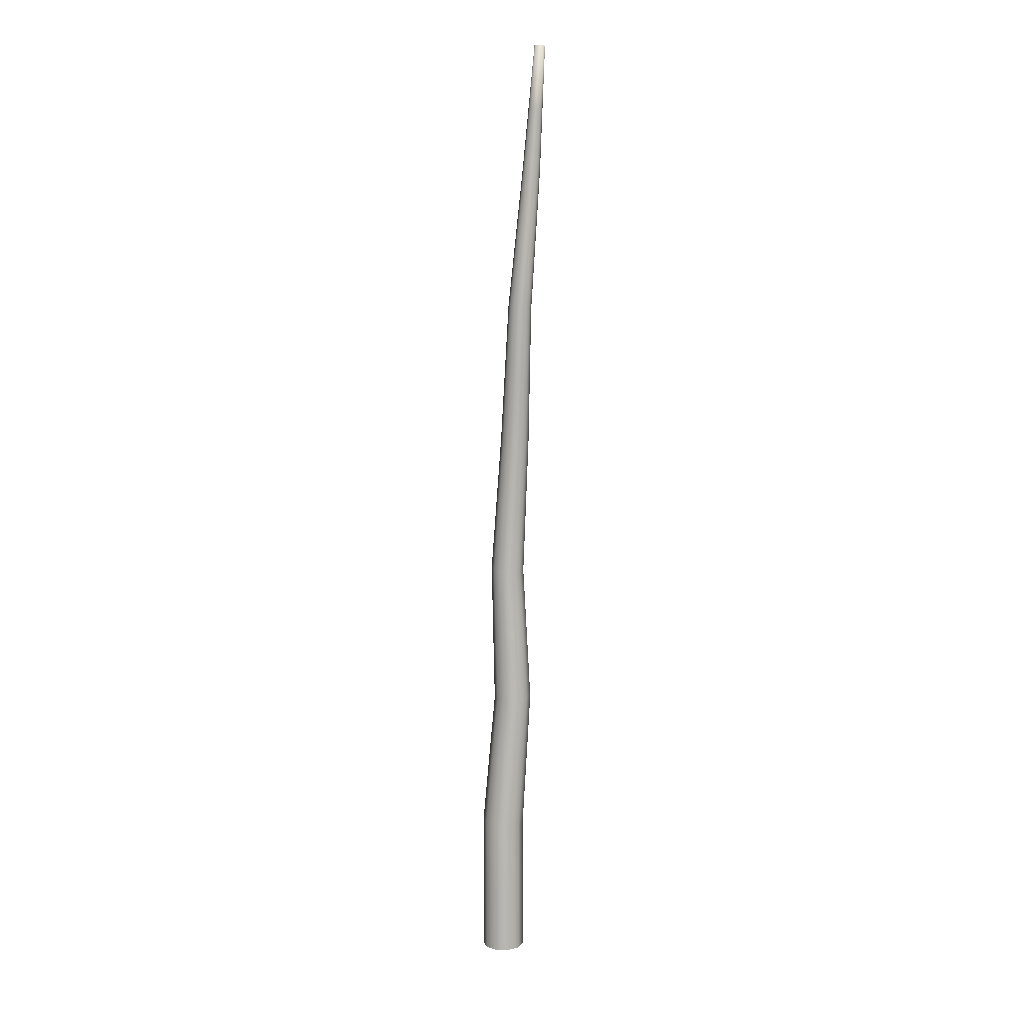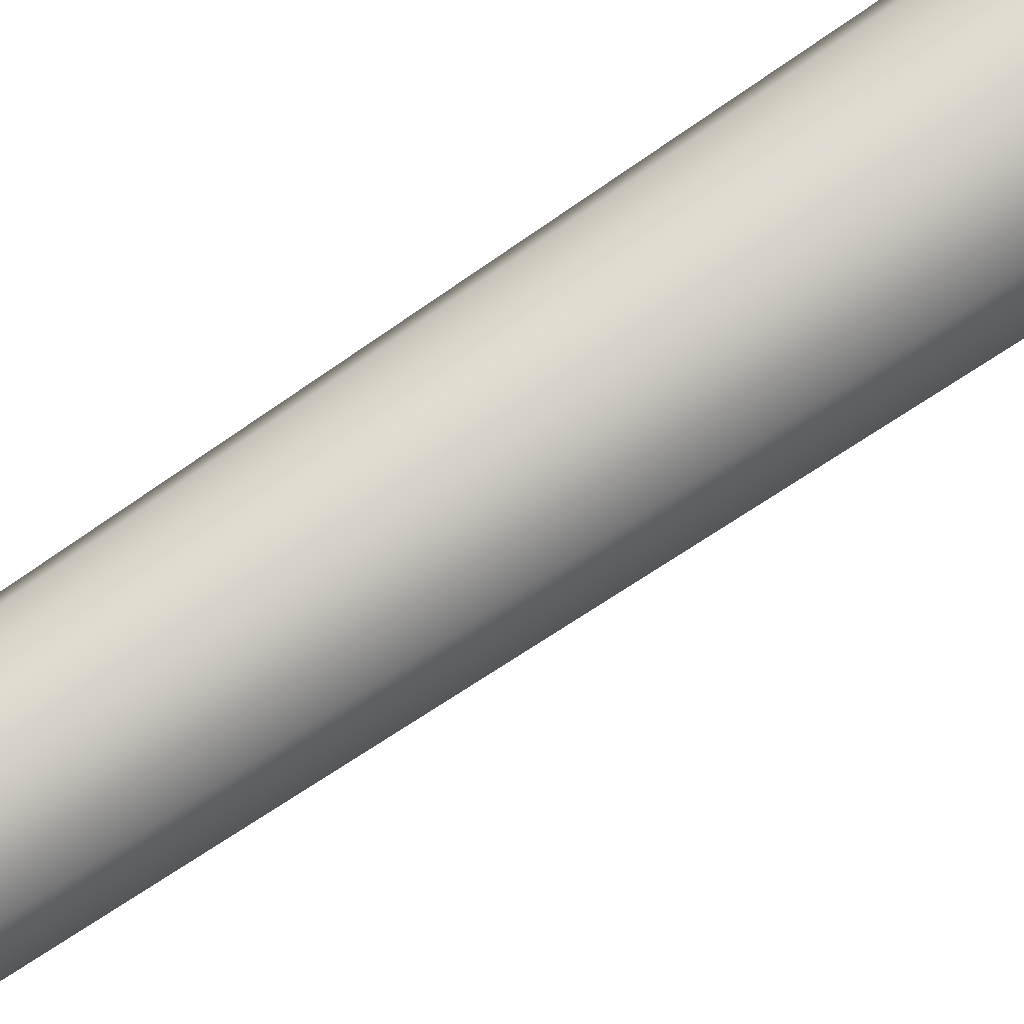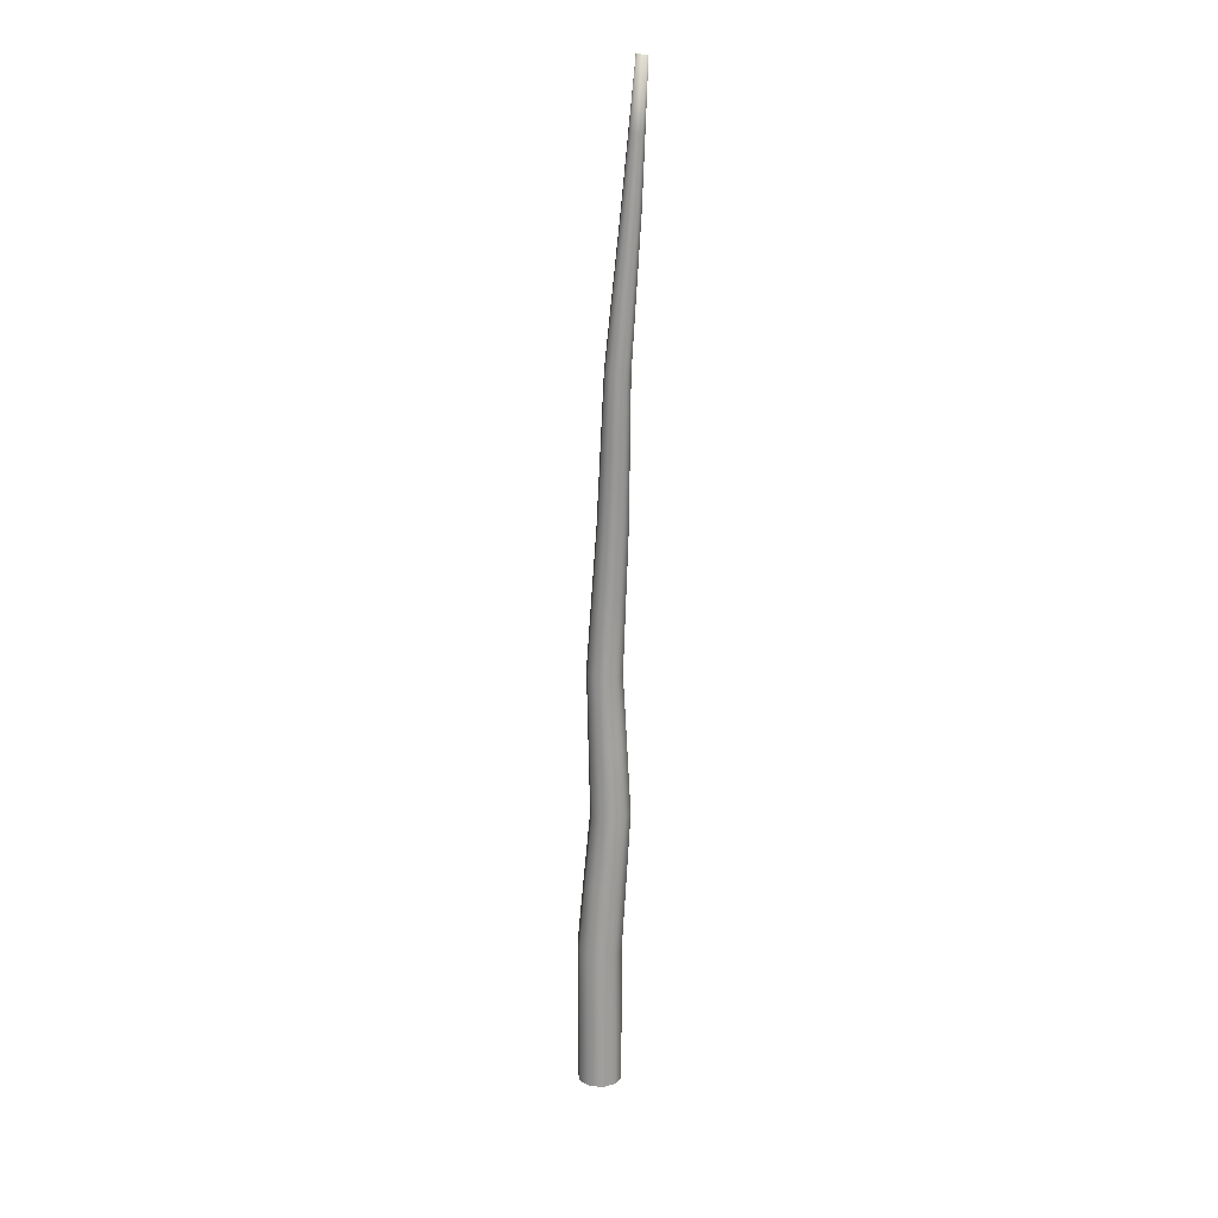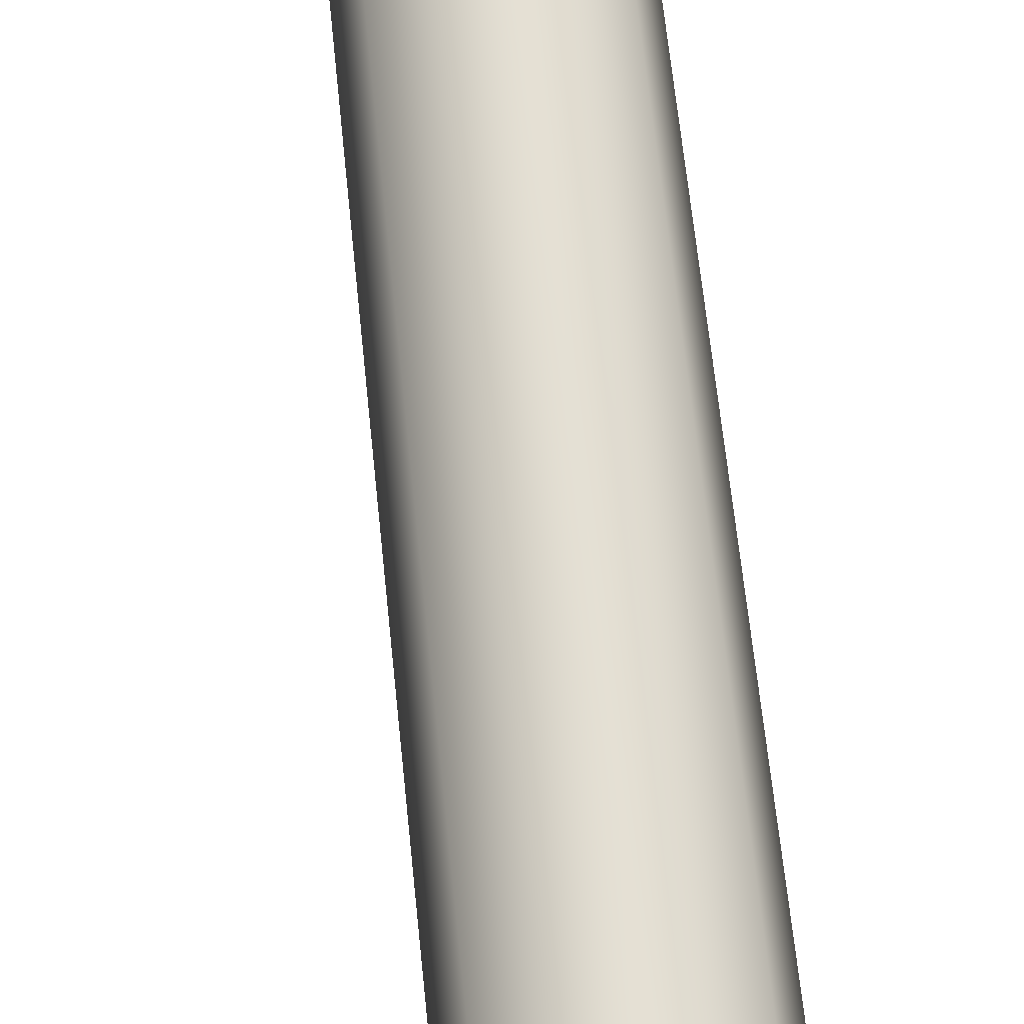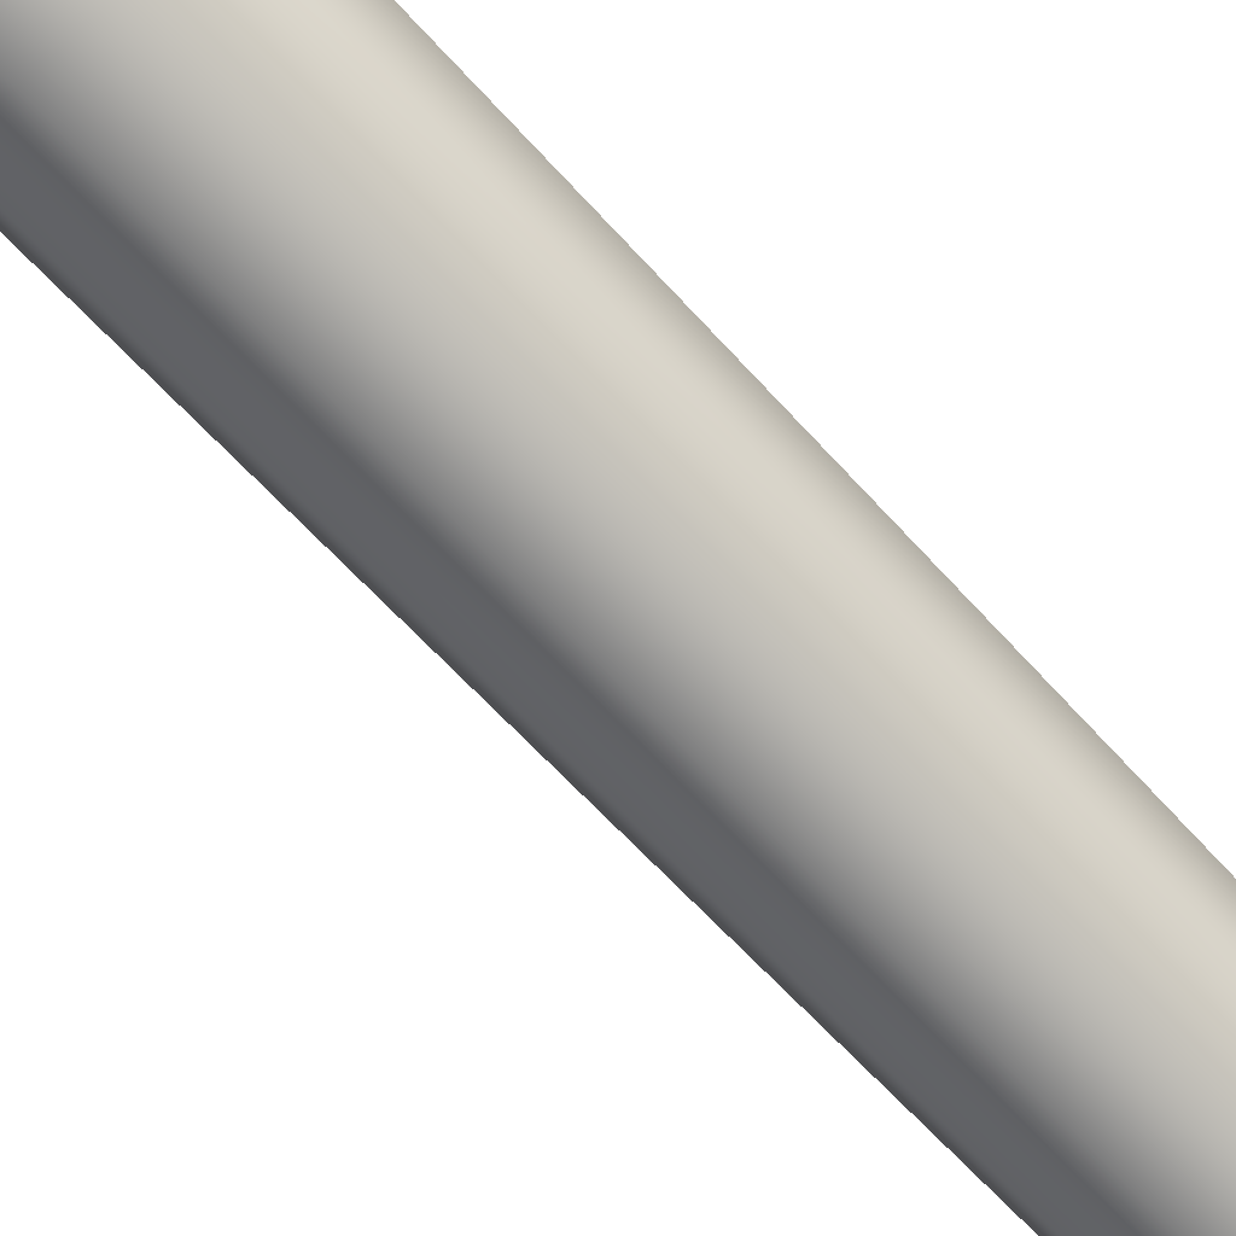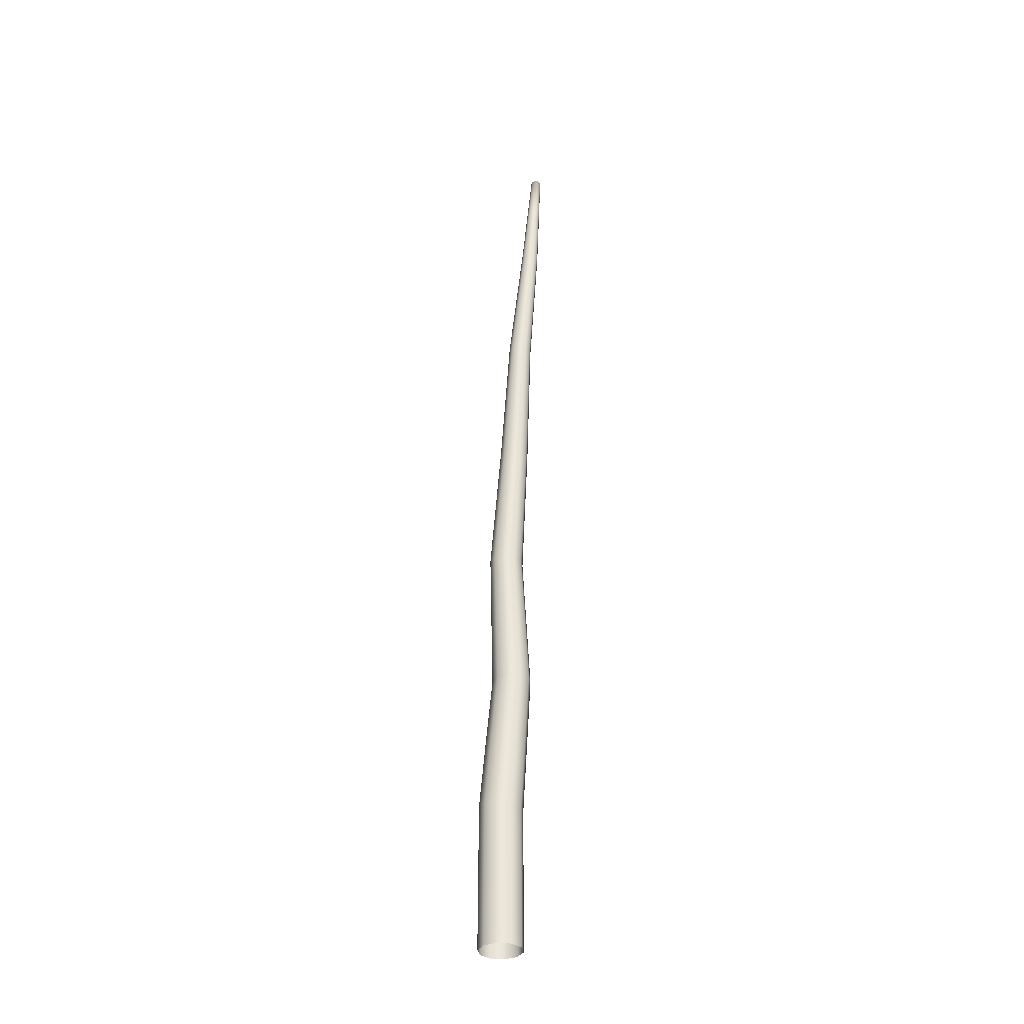
<metadata>
{"format":"obj","ext":"obj","renderer":"f3d","projection":"perspective","resolution":1024,"background":"white","views":[{"elev":8.4,"azim":-141.7,"up":"+Y"},{"elev":76.1,"azim":-120.7,"up":"+Z"},{"elev":19.2,"azim":-133.6,"up":"+Y"},{"elev":67.7,"azim":-2.9,"up":"+Z"},{"elev":-75.3,"azim":47.1,"up":"+Z"},{"elev":-34.3,"azim":-152.4,"up":"+Y"}]}
</metadata>
<code>
o Trank.001_Trank_0
v 3.878 0.5317 -3.334
v 3.878 -0.01202 -3.334
v 3.847 -0.01202 -3.432
v 3.847 0.5317 -3.432
v 3.764 -0.01202 -3.492
v 3.764 0.5317 -3.492
v 3.661 -0.01202 -3.492
v 3.661 0.5317 -3.492
v 3.578 -0.01202 -3.432
v 3.578 0.5317 -3.432
v 3.546 -0.01202 -3.334
v 3.546 0.5317 -3.334
v 3.578 -0.01202 -3.237
v 3.578 0.5317 -3.237
v 3.661 -0.01202 -3.176
v 3.661 0.5317 -3.176
v 3.661 0.5317 -3.176
v 3.661 -0.01202 -3.176
v 3.764 -0.01202 -3.176
v 3.764 0.5317 -3.176
v 3.847 -0.01202 -3.237
v 3.847 0.5317 -3.237
v 3.878 1.087 -3.334
v 3.846 1.092 -3.431
v 3.763 1.09 -3.492
v 3.661 1.083 -3.492
v 3.578 1.073 -3.432
v 3.547 1.064 -3.335
v 3.579 1.059 -3.237
v 3.662 1.061 -3.177
v 3.662 1.061 -3.177
v 3.764 1.068 -3.177
v 3.847 1.078 -3.237
v 3.841 1.628 -3.305
v 3.811 1.633 -3.398
v 3.732 1.631 -3.455
v 3.635 1.624 -3.456
v 3.557 1.615 -3.399
v 3.527 1.606 -3.306
v 3.557 1.602 -3.213
v 3.636 1.603 -3.156
v 3.636 1.603 -3.156
v 3.733 1.61 -3.156
v 3.812 1.62 -3.213
v 3.805 2.152 -3.277
v 3.776 2.151 -3.365
v 3.702 2.153 -3.419
v 3.61 2.157 -3.419
v 3.535 2.161 -3.365
v 3.507 2.165 -3.277
v 3.535 2.167 -3.19
v 3.61 2.165 -3.135
v 3.61 2.165 -3.135
v 3.702 2.161 -3.135
v 3.777 2.156 -3.19
v 3.813 2.696 -3.289
v 3.787 2.695 -3.372
v 3.716 2.696 -3.423
v 3.63 2.7 -3.423
v 3.559 2.704 -3.372
v 3.533 2.708 -3.289
v 3.559 2.709 -3.206
v 3.63 2.708 -3.155
v 3.63 2.708 -3.155
v 3.716 2.704 -3.155
v 3.787 2.7 -3.206
v 3.822 3.255 -3.301
v 3.797 3.255 -3.378
v 3.731 3.251 -3.426
v 3.65 3.245 -3.426
v 3.584 3.239 -3.378
v 3.559 3.235 -3.301
v 3.584 3.235 -3.223
v 3.65 3.239 -3.175
v 3.65 3.239 -3.175
v 3.731 3.246 -3.175
v 3.797 3.252 -3.223
v 3.781 3.797 -3.292
v 3.757 3.797 -3.364
v 3.696 3.793 -3.408
v 3.621 3.787 -3.408
v 3.56 3.781 -3.364
v 3.537 3.778 -3.292
v 3.56 3.778 -3.22
v 3.621 3.782 -3.176
v 3.621 3.782 -3.176
v 3.697 3.788 -3.176
v 3.758 3.794 -3.22
v 3.74 4.34 -3.283
v 3.718 4.336 -3.349
v 3.662 4.33 -3.39
v 3.593 4.324 -3.39
v 3.536 4.32 -3.349
v 3.515 4.32 -3.283
v 3.536 4.324 -3.217
v 3.592 4.33 -3.176
v 3.592 4.33 -3.176
v 3.662 4.336 -3.176
v 3.718 4.34 -3.217
v 3.694 4.881 -3.296
v 3.674 4.877 -3.356
v 3.623 4.872 -3.393
v 3.56 4.866 -3.393
v 3.509 4.863 -3.356
v 3.489 4.863 -3.295
v 3.509 4.866 -3.235
v 3.56 4.872 -3.198
v 3.56 4.872 -3.198
v 3.623 4.878 -3.198
v 3.674 4.881 -3.235
v 3.648 5.423 -3.308
v 3.63 5.424 -3.362
v 3.584 5.422 -3.396
v 3.527 5.416 -3.396
v 3.481 5.41 -3.362
v 3.464 5.405 -3.308
v 3.481 5.403 -3.254
v 3.528 5.406 -3.22
v 3.528 5.406 -3.22
v 3.585 5.412 -3.22
v 3.63 5.418 -3.254
v 3.597 5.963 -3.285
v 3.581 5.964 -3.332
v 3.541 5.962 -3.362
v 3.491 5.957 -3.362
v 3.451 5.951 -3.333
v 3.436 5.947 -3.285
v 3.451 5.946 -3.238
v 3.492 5.948 -3.208
v 3.492 5.948 -3.208
v 3.541 5.953 -3.208
v 3.582 5.959 -3.237
v 3.546 6.501 -3.262
v 3.533 6.502 -3.303
v 3.498 6.502 -3.328
v 3.455 6.499 -3.328
v 3.421 6.495 -3.303
v 3.408 6.491 -3.262
v 3.421 6.49 -3.221
v 3.456 6.491 -3.196
v 3.456 6.491 -3.196
v 3.498 6.494 -3.196
v 3.533 6.497 -3.221
v 3.508 6.986 -3.24
v 3.498 6.987 -3.272
v 3.47 6.987 -3.293
v 3.435 6.984 -3.293
v 3.408 6.981 -3.273
v 3.397 6.979 -3.24
v 3.408 6.977 -3.207
v 3.436 6.978 -3.187
v 3.436 6.978 -3.187
v 3.47 6.98 -3.187
v 3.498 6.983 -3.207
v 3.47 7.468 -3.218
v 3.462 7.47 -3.242
v 3.441 7.472 -3.257
v 3.415 7.472 -3.257
v 3.395 7.471 -3.242
v 3.387 7.469 -3.218
v 3.395 7.467 -3.193
v 3.416 7.465 -3.178
v 3.416 7.465 -3.178
v 3.441 7.465 -3.178
v 3.462 7.466 -3.193
v 3.47 7.468 -3.218
v 3.462 7.47 -3.242
v 3.441 7.472 -3.257
v 3.415 7.472 -3.257
v 3.395 7.471 -3.242
v 3.387 7.469 -3.218
v 3.395 7.467 -3.193
v 3.416 7.465 -3.178
v 3.441 7.465 -3.178
v 3.462 7.466 -3.193
f 1 2 3
f 1 3 4
f 4 3 5
f 4 5 6
f 6 5 7
f 6 7 8
f 8 7 9
f 8 9 10
f 10 9 11
f 10 11 12
f 12 11 13
f 12 13 14
f 14 13 15
f 14 15 16
f 17 18 19
f 17 19 20
f 20 19 21
f 20 21 22
f 22 21 2
f 22 2 1
f 23 1 4
f 23 4 24
f 24 4 6
f 24 6 25
f 25 6 8
f 25 8 26
f 26 8 10
f 26 10 27
f 27 10 12
f 27 12 28
f 28 12 14
f 28 14 29
f 29 14 16
f 29 16 30
f 31 17 20
f 31 20 32
f 32 20 22
f 32 22 33
f 33 22 1
f 33 1 23
f 34 23 24
f 34 24 35
f 35 24 25
f 35 25 36
f 36 25 26
f 36 26 37
f 37 26 27
f 37 27 38
f 38 27 28
f 38 28 39
f 39 28 29
f 39 29 40
f 40 29 30
f 40 30 41
f 42 31 32
f 42 32 43
f 43 32 33
f 43 33 44
f 44 33 23
f 44 23 34
f 45 34 35
f 45 35 46
f 46 35 36
f 46 36 47
f 47 36 37
f 47 37 48
f 48 37 38
f 48 38 49
f 49 38 39
f 49 39 50
f 50 39 40
f 50 40 51
f 51 40 41
f 51 41 52
f 53 42 43
f 53 43 54
f 54 43 44
f 54 44 55
f 55 44 34
f 55 34 45
f 56 45 46
f 56 46 57
f 57 46 47
f 57 47 58
f 58 47 48
f 58 48 59
f 59 48 49
f 59 49 60
f 60 49 50
f 60 50 61
f 61 50 51
f 61 51 62
f 62 51 52
f 62 52 63
f 64 53 54
f 64 54 65
f 65 54 55
f 65 55 66
f 66 55 45
f 66 45 56
f 67 56 57
f 67 57 68
f 68 57 58
f 68 58 69
f 69 58 59
f 69 59 70
f 70 59 60
f 70 60 71
f 71 60 61
f 71 61 72
f 72 61 62
f 72 62 73
f 73 62 63
f 73 63 74
f 75 64 65
f 75 65 76
f 76 65 66
f 76 66 77
f 77 66 56
f 77 56 67
f 78 67 68
f 78 68 79
f 79 68 69
f 79 69 80
f 80 69 70
f 80 70 81
f 81 70 71
f 81 71 82
f 82 71 72
f 82 72 83
f 83 72 73
f 83 73 84
f 84 73 74
f 84 74 85
f 86 75 76
f 86 76 87
f 87 76 77
f 87 77 88
f 88 77 67
f 88 67 78
f 89 78 79
f 89 79 90
f 90 79 80
f 90 80 91
f 91 80 81
f 91 81 92
f 92 81 82
f 92 82 93
f 93 82 83
f 93 83 94
f 94 83 84
f 94 84 95
f 95 84 85
f 95 85 96
f 97 86 87
f 97 87 98
f 98 87 88
f 98 88 99
f 99 88 78
f 99 78 89
f 100 89 90
f 100 90 101
f 101 90 91
f 101 91 102
f 102 91 92
f 102 92 103
f 103 92 93
f 103 93 104
f 104 93 94
f 104 94 105
f 105 94 95
f 105 95 106
f 106 95 96
f 106 96 107
f 108 97 98
f 108 98 109
f 109 98 99
f 109 99 110
f 110 99 89
f 110 89 100
f 111 100 101
f 111 101 112
f 112 101 102
f 112 102 113
f 113 102 103
f 113 103 114
f 114 103 104
f 114 104 115
f 115 104 105
f 115 105 116
f 116 105 106
f 116 106 117
f 117 106 107
f 117 107 118
f 119 108 109
f 119 109 120
f 120 109 110
f 120 110 121
f 121 110 100
f 121 100 111
f 122 111 112
f 122 112 123
f 123 112 113
f 123 113 124
f 124 113 114
f 124 114 125
f 125 114 115
f 125 115 126
f 126 115 116
f 126 116 127
f 127 116 117
f 127 117 128
f 128 117 118
f 128 118 129
f 130 119 120
f 130 120 131
f 131 120 121
f 131 121 132
f 132 121 111
f 132 111 122
f 133 122 123
f 133 123 134
f 134 123 124
f 134 124 135
f 135 124 125
f 135 125 136
f 136 125 126
f 136 126 137
f 137 126 127
f 137 127 138
f 138 127 128
f 138 128 139
f 139 128 129
f 139 129 140
f 141 130 131
f 141 131 142
f 142 131 132
f 142 132 143
f 143 132 122
f 143 122 133
f 144 133 134
f 144 134 145
f 145 134 135
f 145 135 146
f 146 135 136
f 146 136 147
f 147 136 137
f 147 137 148
f 148 137 138
f 148 138 149
f 149 138 139
f 149 139 150
f 150 139 140
f 150 140 151
f 152 141 142
f 152 142 153
f 153 142 143
f 153 143 154
f 154 143 133
f 154 133 144
f 155 144 145
f 155 145 156
f 156 145 146
f 156 146 157
f 157 146 147
f 157 147 158
f 158 147 148
f 158 148 159
f 159 148 149
f 159 149 160
f 160 149 150
f 160 150 161
f 161 150 151
f 161 151 162
f 163 152 153
f 163 153 164
f 164 153 154
f 164 154 165
f 165 154 144
f 165 144 155
f 172 170 171
f 170 172 169
f 169 172 173
f 169 173 168
f 168 173 174
f 168 174 167
f 167 174 175
f 167 175 166

</code>
